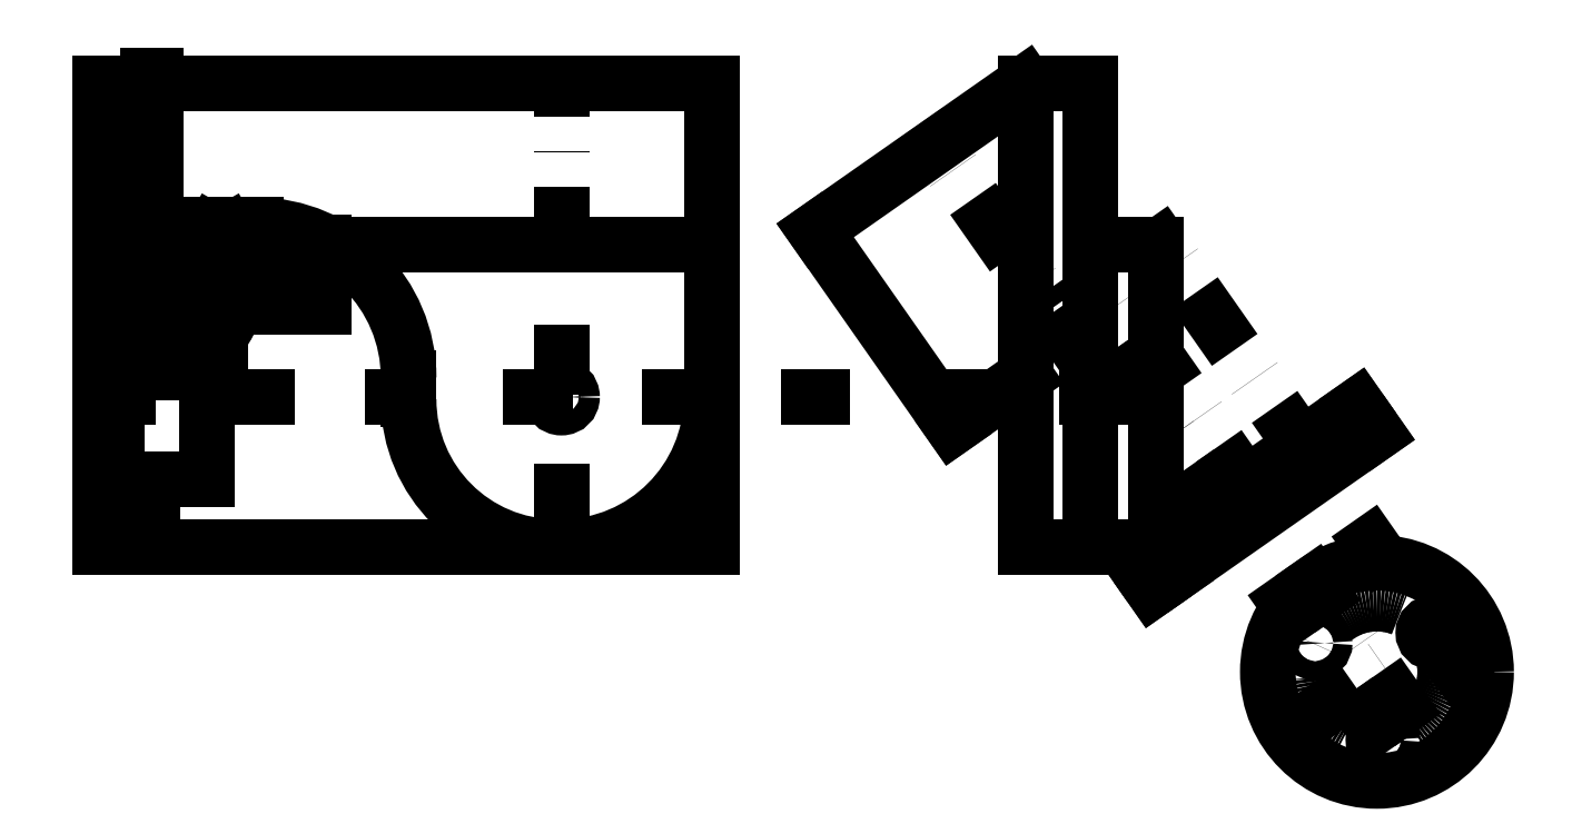
<metadata>
{"format":"dxf","ext":"dxf","renderer":"ezdxf+matplotlib","layout":"modelspace","background":"white","min_lineweight":24,"dpi":150}
</metadata>
<code>
0
SECTION
2
ENTITIES
0
CIRCLE
8
CONTOUR
10
200
20
100
30
0
40
3
0
CIRCLE
8
CONTOUR
10
200
20
100
30
0
40
3.9
0
CIRCLE
8
AUX
10
200
20
100
30
0
40
55
0
LINE
8
CENTER
10
46.5
20
120
30
0
11
62.5
21
120
31
0
0
CIRCLE
8
CONTOUR
10
50
20
120
30
0
40
1.5
0
LINE
8
AUX
10
31
20
161
30
0
11
142
21
161
31
0
0
LINE
8
AUX
10
142
20
43
30
0
11
255
21
43
31
0
0
LINE
8
AUX
10
142
20
43
30
0
11
142
21
161
31
0
0
LINE
8
AUX
10
31
20
103
30
0
11
255
21
103
31
0
0
LINE
8
CONTOUR
10
31
20
45
30
0
11
173
21
45
31
0
0
LINE
8
CONTOUR
10
173
20
45
30
0
11
255
21
45
31
0
0
ARC
8
CONTOUR
10
88
20
107
30
0
40
56
50
0
51
90
0
ARC
8
CONTOUR
10
198
20
99
30
0
40
54
50
180
51
270
0
LINE
8
AUX
10
144
20
99
30
0
11
198
21
99
31
0
0
LINE
8
AUX
10
198
20
45
30
0
11
198
21
99
31
0
0
LINE
8
AUX
10
88
20
107
30
0
11
88
21
163
31
0
0
LINE
8
AUX
10
88
20
107
30
0
11
144
21
107
31
0
0
LINE
8
CONTOUR
10
31
20
163
30
0
11
88
21
163
31
0
0
LINE
8
CENTER
10
75
20
106
30
0
11
75
21
170
31
0
0
ARC
8
CONTOUR
10
75
20
129
30
0
40
3.5
50
210
51
330
0
ARC
8
CONTOUR
10
75
20
159
30
0
40
3.5
50
30
51
150
0
CIRCLE
8
CONTOUR
10
75
20
159
30
0
40
1.6
0
CIRCLE
8
CONTOUR
10
75
20
129
30
0
40
1.6
0
LINE
8
CONTOUR
10
39
20
133
30
0
11
113
21
133
31
0
0
LINE
8
CONTOUR
10
39
20
156.5
30
0
11
113
21
156.5
31
0
0
LINE
8
CONTOUR
10
69.52
20
156.5
30
0
11
71.97
21
160.8
31
0
0
LINE
8
CONTOUR
10
78.03
20
160.8
30
0
11
80.48
21
156.5
31
0
0
LINE
8
CONTOUR
10
68.65
20
133
30
0
11
71.97
21
127.2
31
0
0
LINE
8
CONTOUR
10
78.03
20
127.2
30
0
11
81.35
21
133
31
0
0
LINE
8
CONTOUR
10
39
20
133
30
0
11
39
21
156.5
31
0
0
LINE
8
CONTOUR
10
113
20
133
30
0
11
113
21
156.5
31
0
0
LINE
8
CONTOUR
10
46.5
20
156.5
30
0
11
46.5
21
157
31
0
0
LINE
8
CONTOUR
10
46.5
20
131
30
0
11
46.5
21
133
31
0
0
LINE
8
CONTOUR
10
62.5
20
156.5
30
0
11
62.5
21
157
31
0
0
LINE
8
CONTOUR
10
62.5
20
131
30
0
11
62.5
21
133
31
0
0
LINE
8
CONTOUR
10
46.5
20
157
30
0
11
62.5
21
157
31
0
0
LINE
8
CONTOUR
10
46.5
20
131
30
0
11
62.5
21
131
31
0
0
LINE
8
CONTOUR
10
84
20
133
30
0
11
84
21
156.5
31
0
0
LINE
8
CENTER
10
65
20
159
30
0
11
85
21
159
31
0
0
LINE
8
CENTER
10
65
20
129
30
0
11
85
21
129
31
0
0
LINE
8
CENTER
10
59
20
121
30
0
11
59
21
167
31
0
0
LINE
8
CENTER
10
34
20
144
30
0
11
123
21
144
31
0
0
LINE
8
CENTER
10
50
20
48
30
0
11
50
21
231.6
31
0
0
LINE
8
CONTOUR
10
48.5
20
218
30
0
11
51.5
21
218
31
0
0
LINE
8
CONTOUR
10
51.5
20
131
30
0
11
51.5
21
218
31
0
0
LINE
8
CONTOUR
10
48.5
20
131
30
0
11
48.5
21
218
31
0
0
LINE
8
CENTER
10
26
20
100
30
0
11
408.3
21
100
31
0
0
CIRCLE
8
CONTOUR
10
50
20
162
30
0
40
5
0
CIRCLE
8
CONTOUR
10
50
20
162
30
0
40
3
0
ARC
8
CONTOUR
10
200
20
100
30
0
40
55
50
270
51
0
0
LINE
8
CONTOUR
10
31
20
215
30
0
11
255
21
215
31
0
0
LINE
8
CONTOUR
10
31
20
156
30
0
11
255
21
156
31
0
0
LINE
8
CONTOUR
10
31
20
163
30
0
11
31
21
215
31
0
0
LINE
8
CONTOUR
10
255
20
45
30
0
11
255
21
215
31
0
0
LINE
8
CENTER
10
200
20
50
30
0
11
200
21
215
31
0
0
LINE
8
AUX
10
143
20
45
30
0
11
143
21
215
31
0
0
LINE
8
CONTOUR
10
31
20
45
30
0
11
31
21
156
31
0
0
DIMENSION
8
0
10
200
20
30
30
0
11
227.5
21
33.12
31
0
70
0
71
5
72
0
41
1
42
0
1

3
Standard
13
255
23
45
33
0
14
200
24
45
34
0
50
0
0
DIMENSION
8
0
10
50
20
30
30
0
11
125
21
33.12
31
0
70
0
71
5
72
0
41
1
42
0
1

3
Standard
13
200
23
45
33
0
14
50
24
100
34
0
50
0
0
DIMENSION
8
0
10
31
20
20
30
0
11
143
21
23.12
31
0
70
0
71
5
72
0
41
1
42
0
1

3
Standard
13
255
23
45
33
0
14
31
24
45
34
0
50
0
0
DIMENSION
8
0
10
20
20
100
30
0
11
16.88
21
72.5
31
0
70
0
71
5
72
0
41
1
42
0
1

3
Standard
13
31
23
45
33
0
14
31
24
100
34
0
50
90
0
DIMENSION
8
0
10
20
20
120
30
0
11
16.88
21
110
31
0
70
0
71
5
72
0
41
1
42
0
1

3
Standard
13
31
23
100
33
0
14
50
24
120
34
0
50
90
0
DIMENSION
8
0
10
20
20
215
30
0
11
16.88
21
189
31
0
70
0
71
5
72
0
41
1
42
0
1

3
Standard
13
31
23
163
33
0
14
31
24
215
34
0
50
90
0
DIMENSION
8
0
10
280
20
215
30
0
11
276.9
21
130
31
0
70
0
71
5
72
0
41
1
42
0
1

3
Standard
13
255
23
45
33
0
14
255
24
215
34
0
50
90
0
DIMENSION
8
0
10
270
20
100
30
0
11
266.9
21
131.5
31
0
70
0
71
5
72
0
41
1
42
0
1

3
Standard
13
31
23
163
33
0
14
255
24
100
34
0
50
90
0
LINE
8
CONTOUR
10
394
20
45
30
0
11
418
21
45
31
0
0
LINE
8
CONTOUR
10
370
20
45
30
0
11
394
21
45
31
0
0
LINE
8
CONTOUR
10
370
20
215
30
0
11
394
21
215
31
0
0
LINE
8
CENTER
10
394.6
20
110.1
30
0
11
331.5
21
200.2
31
0
0
LINE
8
AUX
10
372
20
107.8
30
0
11
372
21
216.4
31
0
0
LINE
8
CONTOUR
10
293
20
161.1
30
0
11
370
21
215
31
0
0
LINE
8
CONTOUR
10
370
20
45
30
0
11
370
21
215
31
0
0
LINE
8
CONTOUR
10
394
20
45
30
0
11
394
21
215
31
0
0
LINE
8
CONTOUR
10
394
20
156
30
0
11
418
21
156
31
0
0
LINE
8
CONTOUR
10
418
20
45
30
0
11
418
21
156
31
0
0
DIMENSION
8
0
10
394
20
30
30
0
11
382
21
33.12
31
0
70
0
71
5
72
0
41
1
42
0
1

3
Standard
13
370
23
45
33
0
14
394
24
45
34
0
50
0
0
DIMENSION
8
0
10
418
20
30
30
0
11
406
21
33.12
31
0
70
0
71
5
72
0
41
1
42
0
1

3
Standard
13
394
23
45
33
0
14
418
24
45
34
0
50
0
0
LINE
8
CONTOUR
10
37
20
70
30
0
11
70
21
70
31
0
0
LINE
8
CONTOUR
10
70
20
70
30
0
11
70
21
133
31
0
0
LINE
8
CONTOUR
10
37
20
70
30
0
11
37
21
133
31
0
0
DIMENSION
8
0
10
363.4
20
224.4
30
0
11
323.1
21
200
31
0
70
1
71
5
72
0
41
1
42
0
1

3
Standard
13
293
23
161.1
33
0
14
370
24
215
34
0
0
DIMENSION
8
0
10
370
20
45
30
0
11
0
21
0
31
0
70
2
71
5
72
0
41
1
42
0
1

3
Standard
13
370
23
215
33
0
14
293
24
161.1
34
0
15
370
25
215
35
0
16
360
26
190
36
0
0
LINE
8
CONTOUR
10
293
20
161.1
30
0
11
343.5
21
89
31
0
0
LINE
8
CONTOUR
10
343.5
20
89
30
0
11
370
21
107.6
31
0
0
DIMENSION
8
CONTOUR
10
362.3
20
118.6
30
0
11
347.2
21
111.9
31
0
70
1
71
5
72
0
41
1
42
0
1

3
Standard
13
343.5
23
89
33
0
14
370
24
107.6
34
0
0
DIMENSION
8
0
10
20
20
120
30
0
11
16.88
21
126.5
31
0
70
0
71
5
72
0
41
1
42
0
1

3
Standard
13
46.5
23
133
33
0
14
50
24
120
34
0
50
90
0
DIMENSION
8
0
10
367.2
20
219
30
0
11
349
21
210.1
31
0
70
1
71
5
72
0
41
1
42
0
1

3
Standard
13
337.2
23
192.1
33
0
14
370
24
215
34
0
0
LINE
8
CENTER
10
513.9
20
-22.16
30
0
11
393.4
21
149.9
31
0
0
LINE
8
CENTER
10
532.8
20
22.94
30
0
11
467.2
21
-22.94
31
0
0
CIRCLE
8
CENTER
10
498.9
20
-0.7798
30
0
40
25
0
CIRCLE
8
CONTOUR
10
519.4
20
13.56
30
0
40
3.5
0
CIRCLE
8
CONTOUR
10
476.2
20
9.786
30
0
40
3.5
0
CIRCLE
8
CONTOUR
10
501.1
20
-25.68
30
0
40
3.5
0
LINE
8
CENTER
10
503.6
20
-29.33
30
0
11
383.2
21
142.7
31
0
0
LINE
8
CENTER
10
534.3
20
-7.824
30
0
11
413.9
21
164.2
31
0
0
CIRCLE
8
CONTOUR
10
498.9
20
-0.7798
30
0
40
40
0
LINE
8
CONTOUR
10
418
20
45
30
0
11
424.9
21
35.17
31
0
0
LINE
8
CONTOUR
10
409.8
20
39.26
30
0
11
416.7
21
29.43
31
0
0
LINE
8
CONTOUR
10
491.7
20
96.62
30
0
11
498.6
21
86.79
31
0
0
LINE
8
CONTOUR
10
416.7
20
29.43
30
0
11
498.6
21
86.79
31
0
0
LINE
8
CONTOUR
10
409.8
20
39.26
30
0
11
491.7
21
96.62
31
0
0
DIMENSION
8
0
10
503.2
20
80.24
30
0
11
460.4
21
54.12
31
0
70
1
71
5
72
1
41
1
42
0
1

3
Standard
13
416.7
23
29.43
33
0
14
498.6
24
86.79
34
0
0
LINE
8
AUX
10
533.2
20
-8.589
30
0
11
412.8
21
163.4
31
0
0
DIMENSION
8
0
10
467.1
20
85.94
30
0
11
439.2
21
70.25
31
0
70
1
71
5
72
1
41
1
42
0
1

3
Standard
13
418
23
45
33
0
14
470.2
24
81.52
34
0
0
DIMENSION
8
0
10
479.4
20
88
30
0
11
455.9
21
127
31
0
70
1
71
5
72
1
41
1
42
0
1

3
Standard
13
418
23
156
33
0
14
470.2
24
81.52
34
0
0
DIMENSION
8
0
10
20
20
162
30
0
11
16.88
21
147.5
31
0
70
0
71
5
72
0
41
1
42
0
1

3
Standard
13
37
23
133
33
0
14
50
24
162
34
0
50
90
0
DIMENSION
8
0
10
263
20
156
30
0
11
259.9
21
100.5
31
0
70
0
71
5
72
0
41
1
42
0
1

3
Standard
13
255
23
45
33
0
14
255
24
156
34
0
50
90
0
LINE
8
AUX
10
144
20
45
30
0
11
144
21
215
31
0
0
LINE
8
AUX
10
182
20
45
30
0
11
182
21
215
31
0
0
LINE
8
CONTOUR
10
144
20
99
30
0
11
144
21
107
31
0
0
DIMENSION
8
0
10
255
20
110
30
0
11
199.5
21
113.1
31
0
70
0
71
5
72
1
41
1
42
0
1

3
Standard
13
144
23
100
33
0
14
255
24
100
34
0
50
0
0
ENDSEC
0
EOF

</code>
